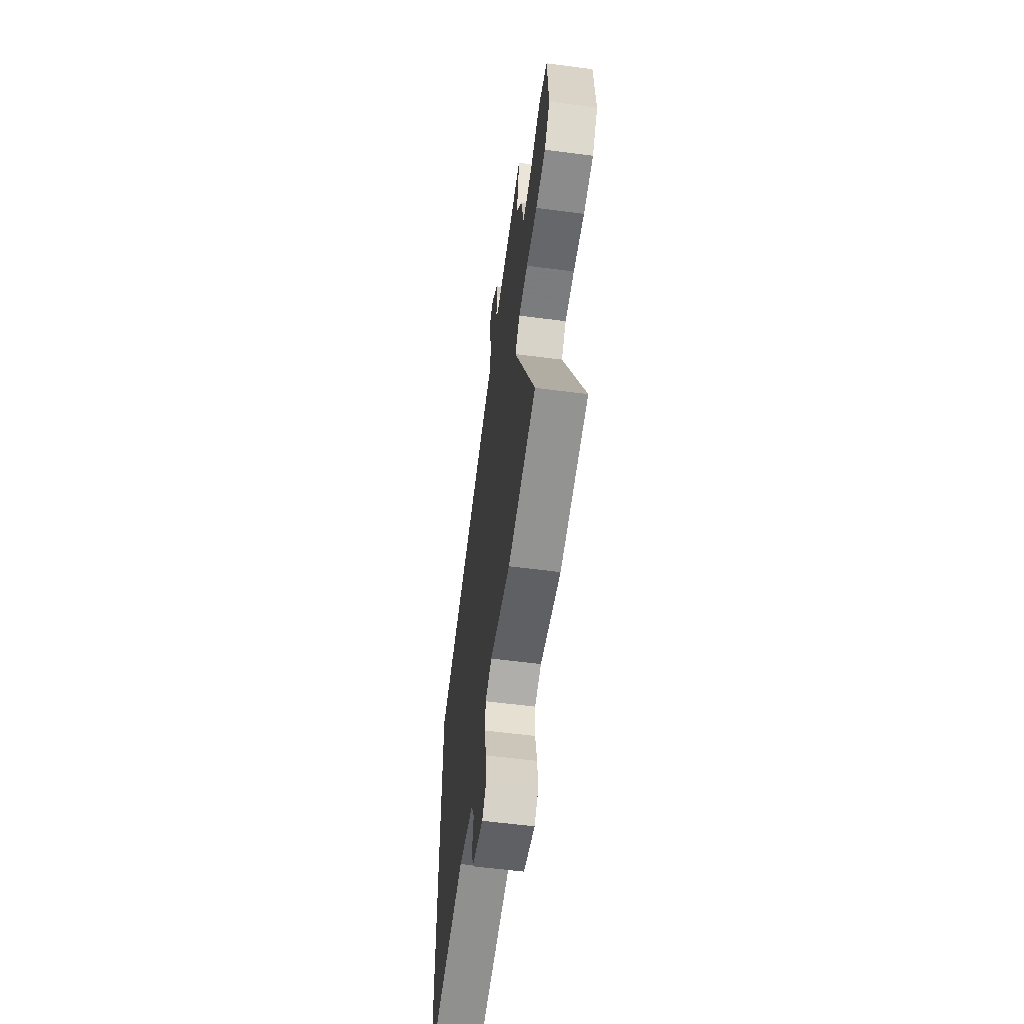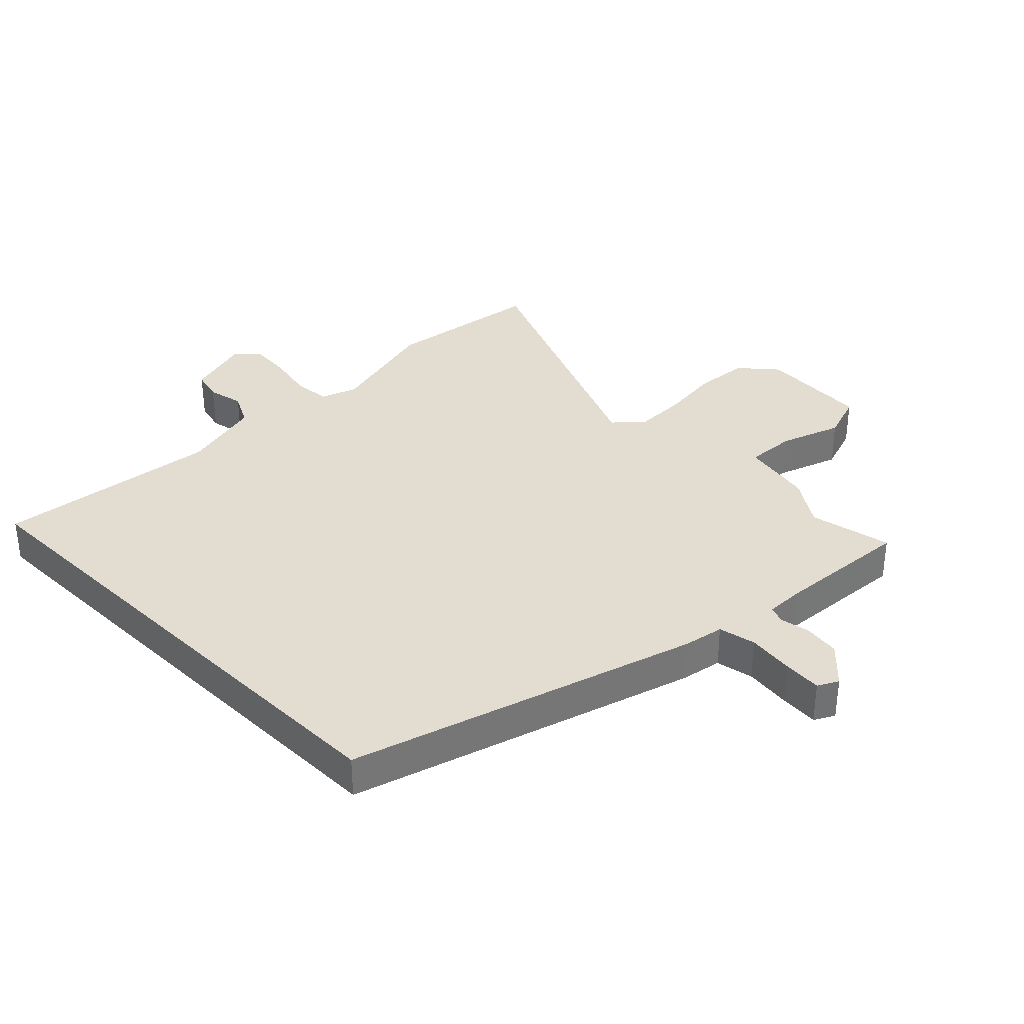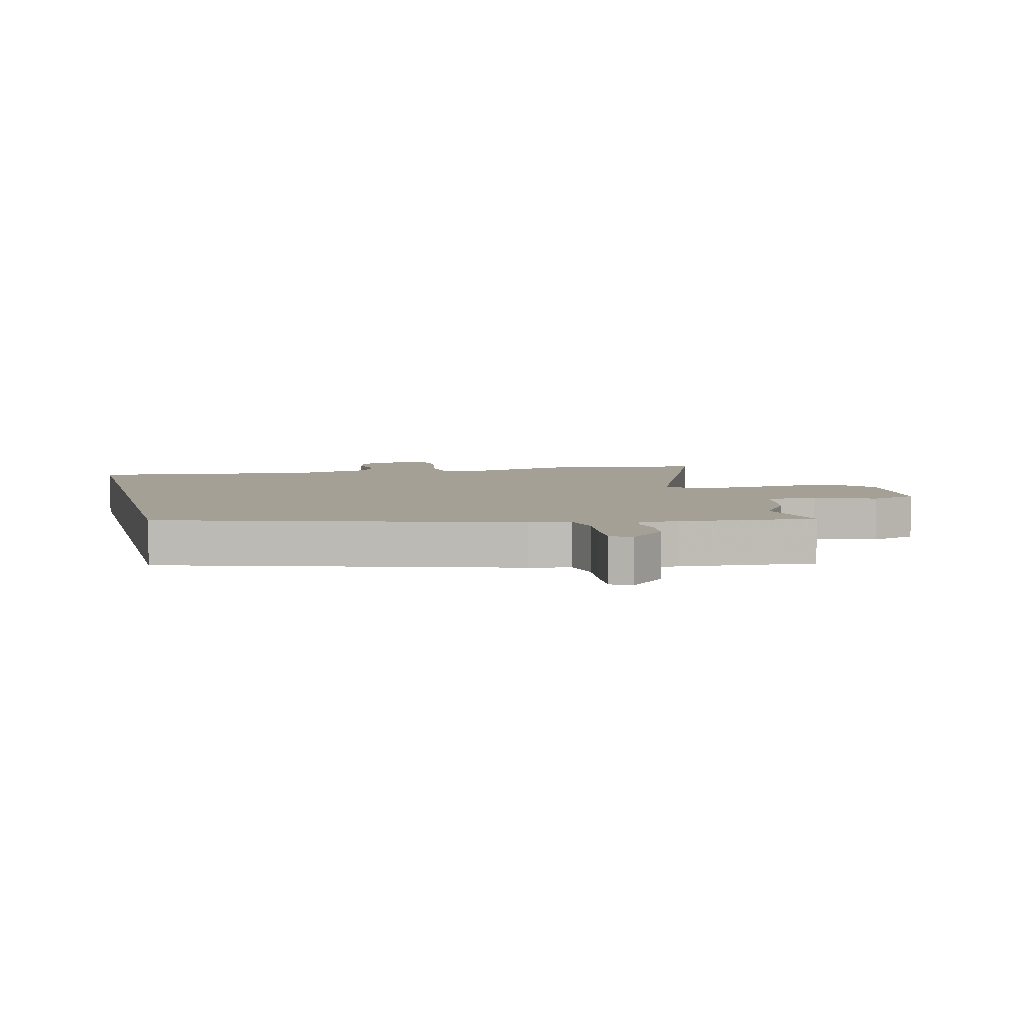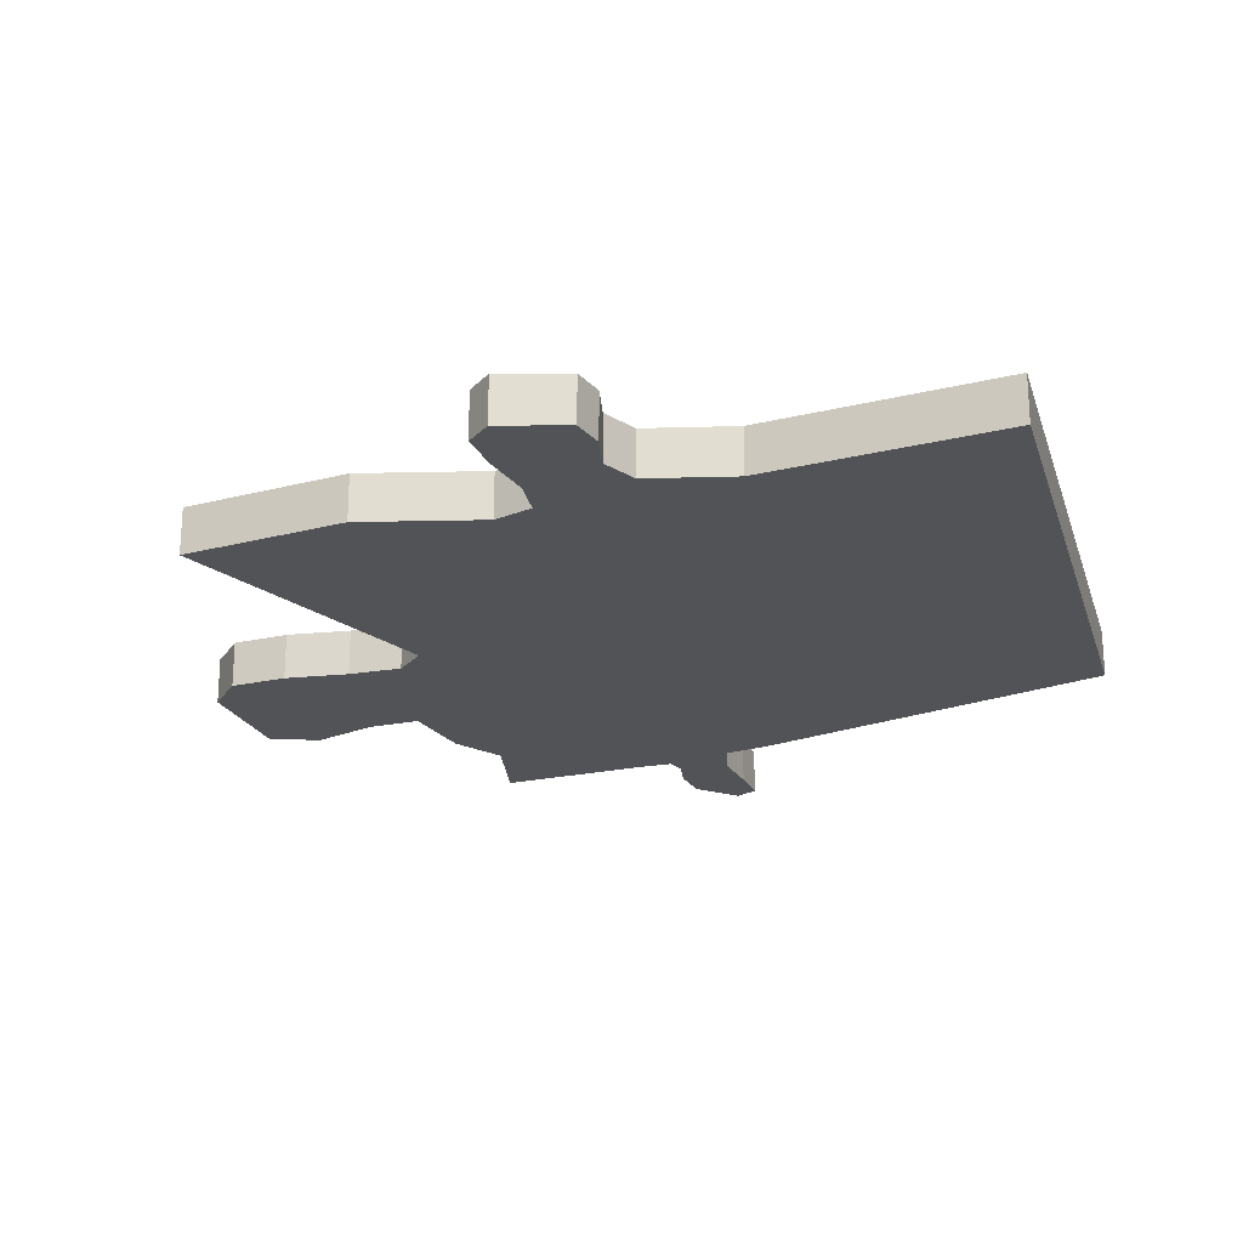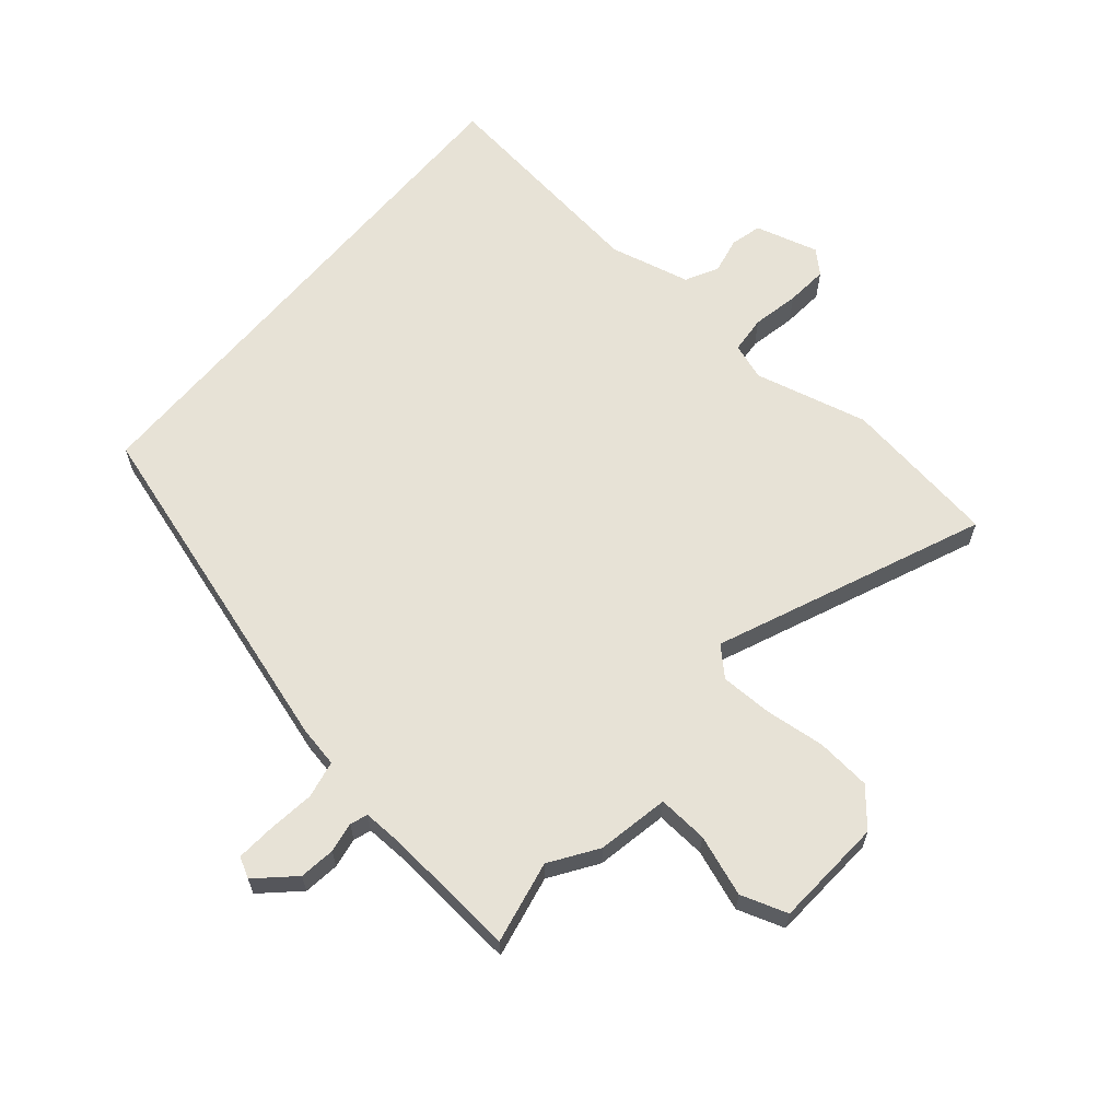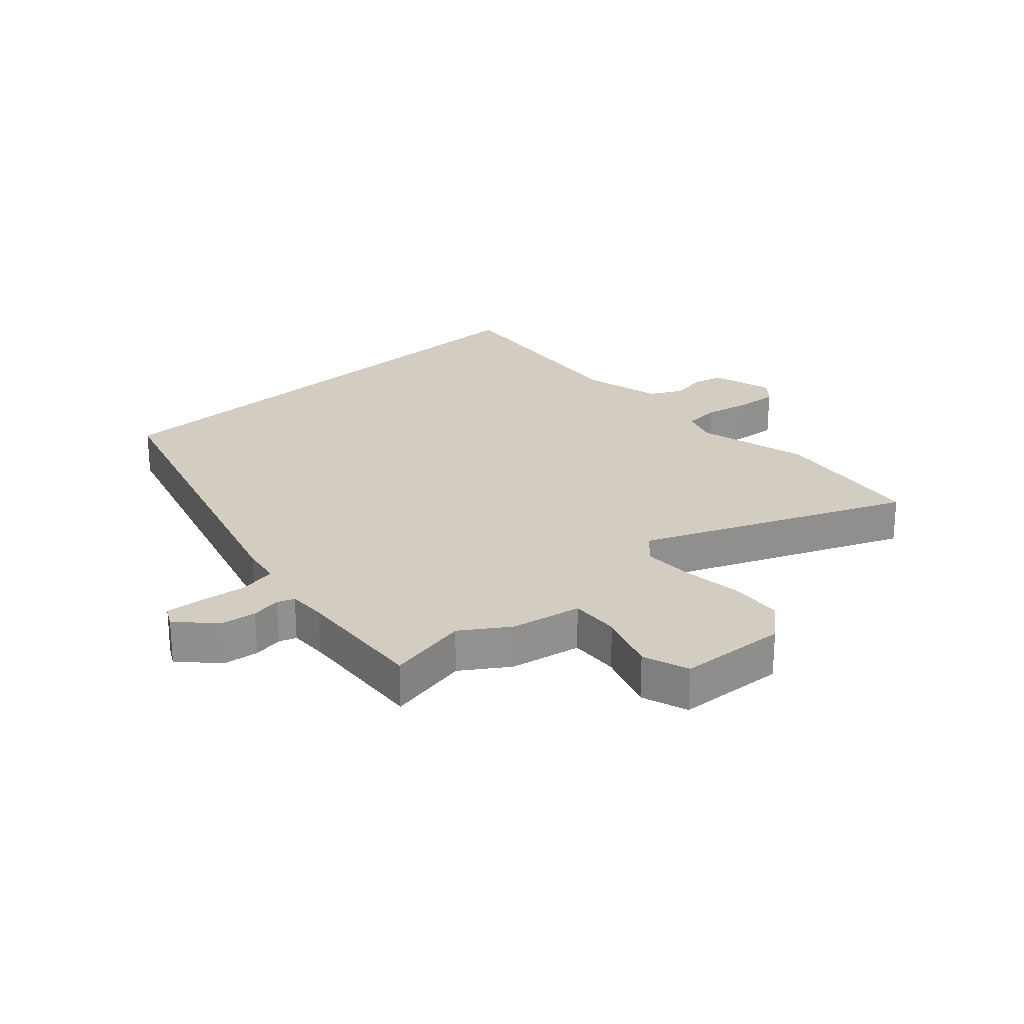
<metadata>
{"format":"obj","ext":"obj","renderer":"f3d","projection":"perspective","resolution":1024,"background":"white","views":[{"elev":-57.9,"azim":82.3,"up":"+Z"},{"elev":35.1,"azim":-45.4,"up":"+Y"},{"elev":5.8,"azim":-14.4,"up":"+Y"},{"elev":-22.3,"azim":-164.4,"up":"+Y"},{"elev":63.5,"azim":40.0,"up":"+Y"},{"elev":24.4,"azim":47.0,"up":"+Y"}]}
</metadata>
<code>
v 0.508 0.07 0.54
v 0.481 0.07 0.405
v 0.532 0.07 0.33
v 0.555 0.07 0.214
v 0.636 0.07 0.22
v 0.734 0.07 0.256
v 0.81 0.07 0.231
v 0.822 0.07 0.053
v 0.772 0.07 -0.006
v 0.684 0.07 -0.015
v 0.585 0.07 -0.005
v 0.502 0.07 -0.006
v 0.459 0.07 -0.048
v 0.643 0.07 -0.478
v 0.389 0.07 -0.517
v 0.204 0.07 -0.473
v 0.145 0.07 -0.494
v 0.14 0.07 -0.555
v 0.156 0.07 -0.631
v 0.162 0.07 -0.699
v 0.126 0.07 -0.733
v 0.023 0.07 -0.705
v 0.01 0.07 -0.655
v 0.022 0.07 -0.596
v -0.006 0.07 -0.543
v -0.138 0.07 -0.513
v -0.5 0.07 -0.561
v -0.5 0.07 0.303
v 0.061 0.07 0.478
v 0.127 0.07 0.491
v 0.139 0.07 0.552
v 0.129 0.07 0.628
v 0.124 0.07 0.69
v 0.157 0.07 0.708
v 0.216 0.07 0.653
v 0.224 0.07 0.595
v 0.216 0.07 0.546
v 0.226 0.07 0.518
v 0.289 0.07 0.52
v 0.508 0 0.54
v 0.481 0 0.405
v 0.532 0 0.33
v 0.555 0 0.214
v 0.636 0 0.22
v 0.734 0 0.256
v 0.81 0 0.231
v 0.822 0 0.053
v 0.772 0 -0.006
v 0.684 0 -0.015
v 0.585 0 -0.005
v 0.502 0 -0.006
v 0.459 0 -0.048
v 0.643 0 -0.478
v 0.389 0 -0.517
v 0.204 0 -0.473
v 0.145 0 -0.494
v 0.14 0 -0.555
v 0.156 0 -0.631
v 0.162 0 -0.699
v 0.126 0 -0.733
v 0.023 0 -0.705
v 0.01 0 -0.655
v 0.022 0 -0.596
v -0.006 0 -0.543
v -0.138 0 -0.513
v -0.5 0 -0.561
v -0.5 0 0.303
v 0.061 0 0.478
v 0.127 0 0.491
v 0.139 0 0.552
v 0.129 0 0.628
v 0.124 0 0.69
v 0.157 0 0.708
v 0.216 0 0.653
v 0.224 0 0.595
v 0.216 0 0.546
v 0.226 0 0.518
v 0.289 0 0.52
f 35 36 37
f 34 35 37
f 33 34 37
f 32 33 37
f 31 32 37
f 30 31 37 38
f 28 29 30
f 27 28 30
f 26 27 30
f 30 38 39
f 26 30 39
f 25 26 39
f 22 23 24
f 21 22 24
f 20 21 24
f 19 20 24
f 18 19 24
f 17 18 24 25
f 39 1 2
f 25 39 2
f 17 25 2
f 16 17 2
f 13 14 15 16
f 9 10 11
f 8 9 11
f 7 8 11
f 6 7 11
f 5 6 11
f 4 5 11 12
f 2 3 4
f 16 2 4
f 13 16 4
f 4 12 13
f 76 75 74
f 76 74 73
f 76 73 72
f 76 72 71
f 76 71 70
f 77 76 70 69
f 69 68 67
f 69 67 66
f 69 66 65
f 78 77 69
f 78 69 65
f 78 65 64
f 63 62 61
f 63 61 60
f 63 60 59
f 63 59 58
f 63 58 57
f 64 63 57 56
f 41 40 78
f 41 78 64
f 41 64 56
f 41 56 55
f 55 54 53 52
f 50 49 48
f 50 48 47
f 50 47 46
f 50 46 45
f 50 45 44
f 51 50 44 43
f 43 42 41
f 43 41 55
f 43 55 52
f 52 51 43
f 1 40 41 2
f 2 41 42 3
f 3 42 43 4
f 4 43 44 5
f 5 44 45 6
f 6 45 46 7
f 7 46 47 8
f 8 47 48 9
f 9 48 49 10
f 10 49 50 11
f 11 50 51 12
f 12 51 52 13
f 13 52 53 14
f 14 53 54 15
f 15 54 55 16
f 16 55 56 17
f 17 56 57 18
f 18 57 58 19
f 19 58 59 20
f 20 59 60 21
f 21 60 61 22
f 22 61 62 23
f 23 62 63 24
f 24 63 64 25
f 25 64 65 26
f 26 65 66 27
f 27 66 67 28
f 28 67 68 29
f 29 68 69 30
f 30 69 70 31
f 31 70 71 32
f 32 71 72 33
f 33 72 73 34
f 34 73 74 35
f 35 74 75 36
f 36 75 76 37
f 37 76 77 38
f 38 77 78 39
f 39 78 40 1

</code>
